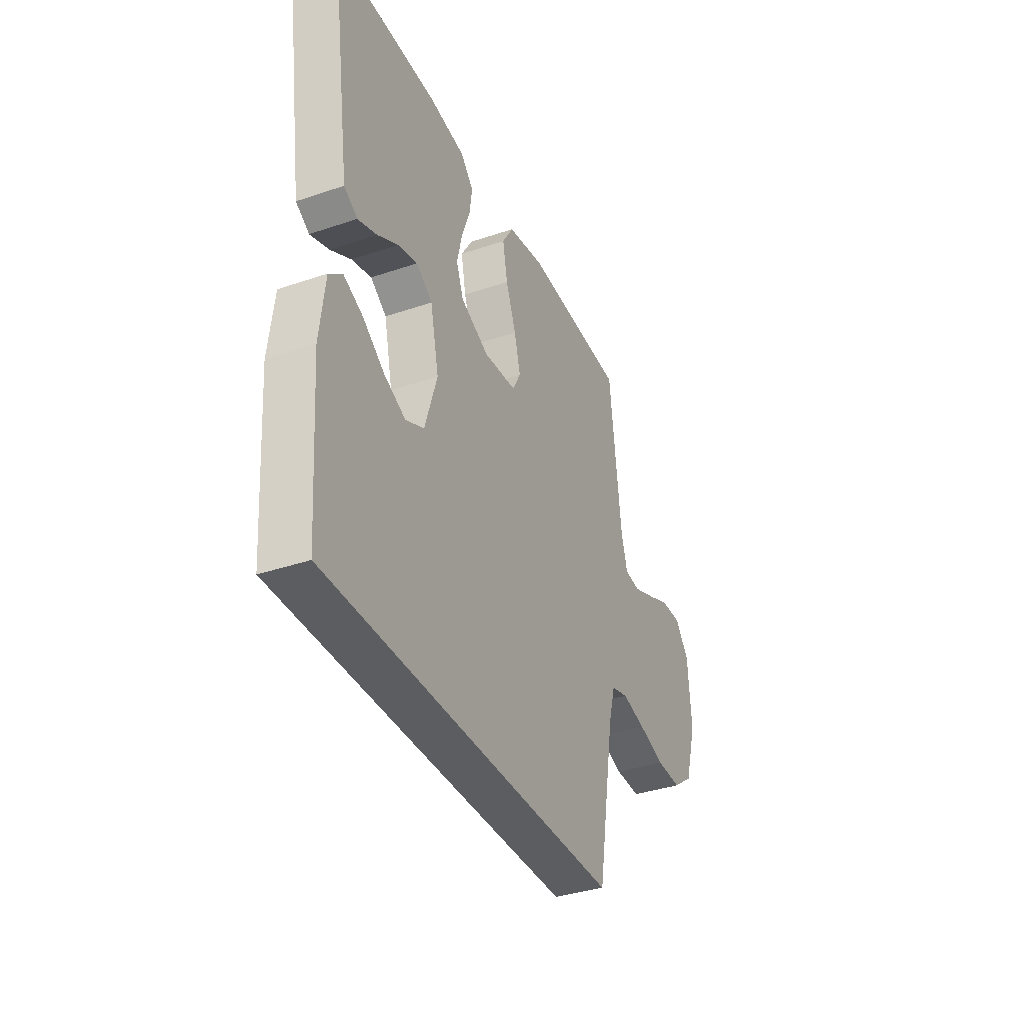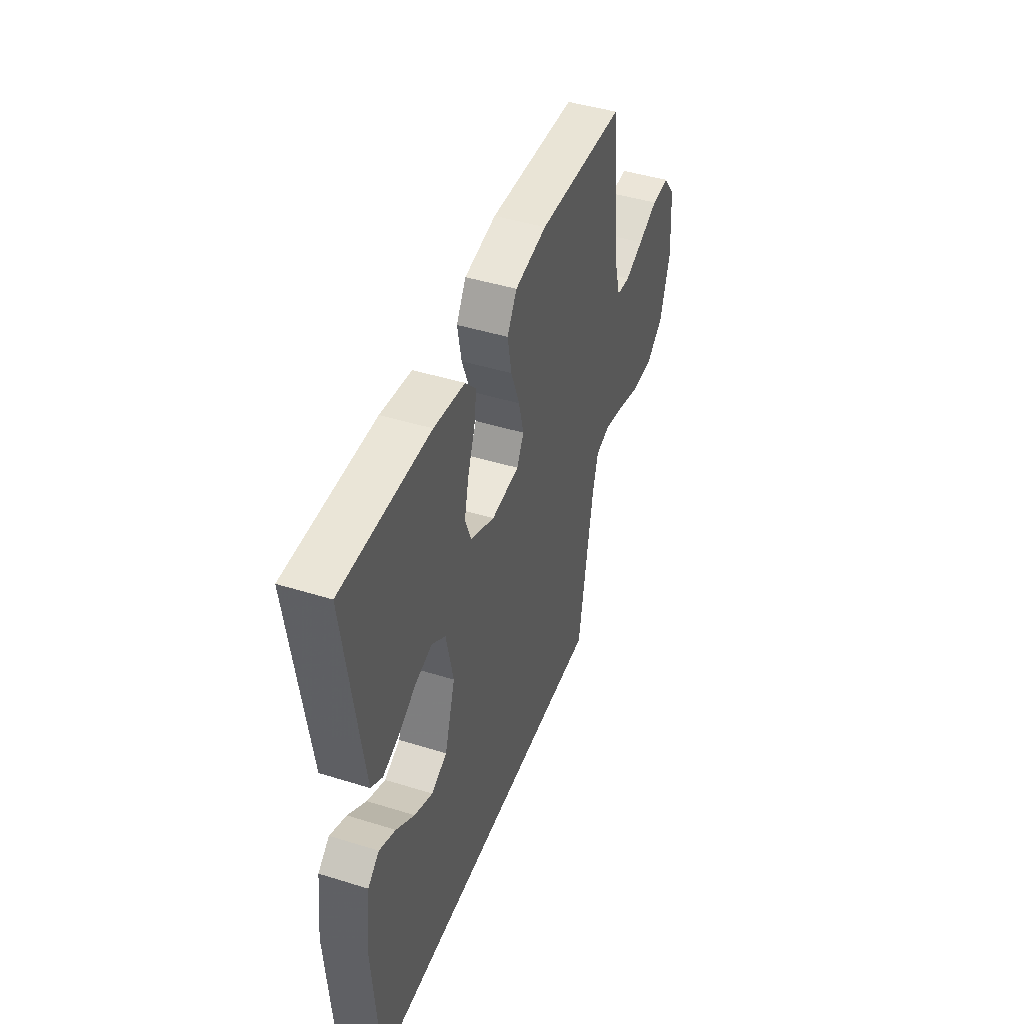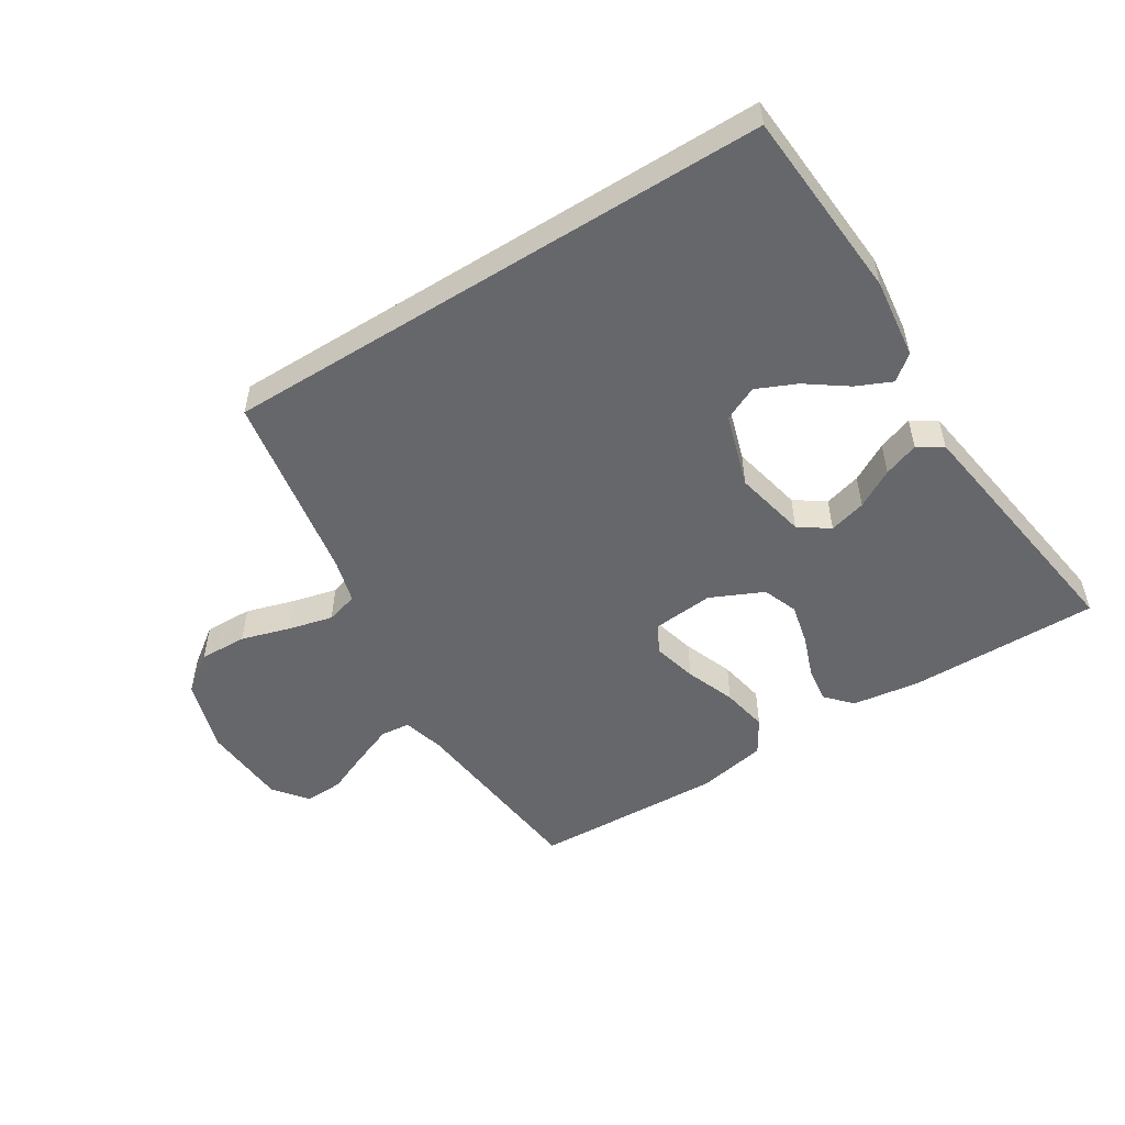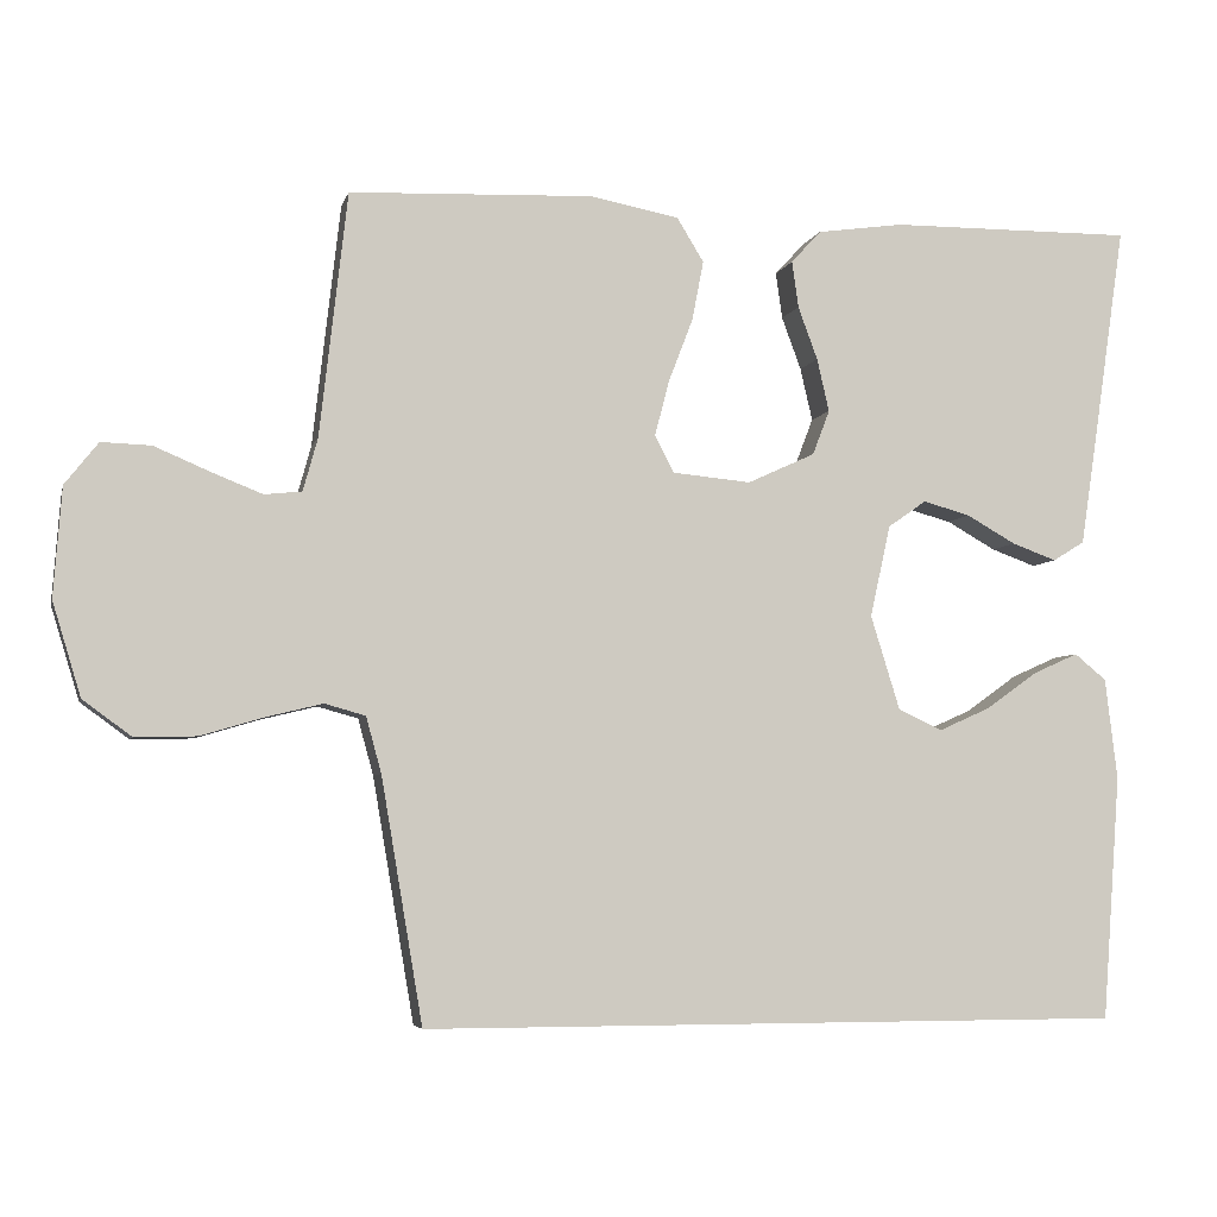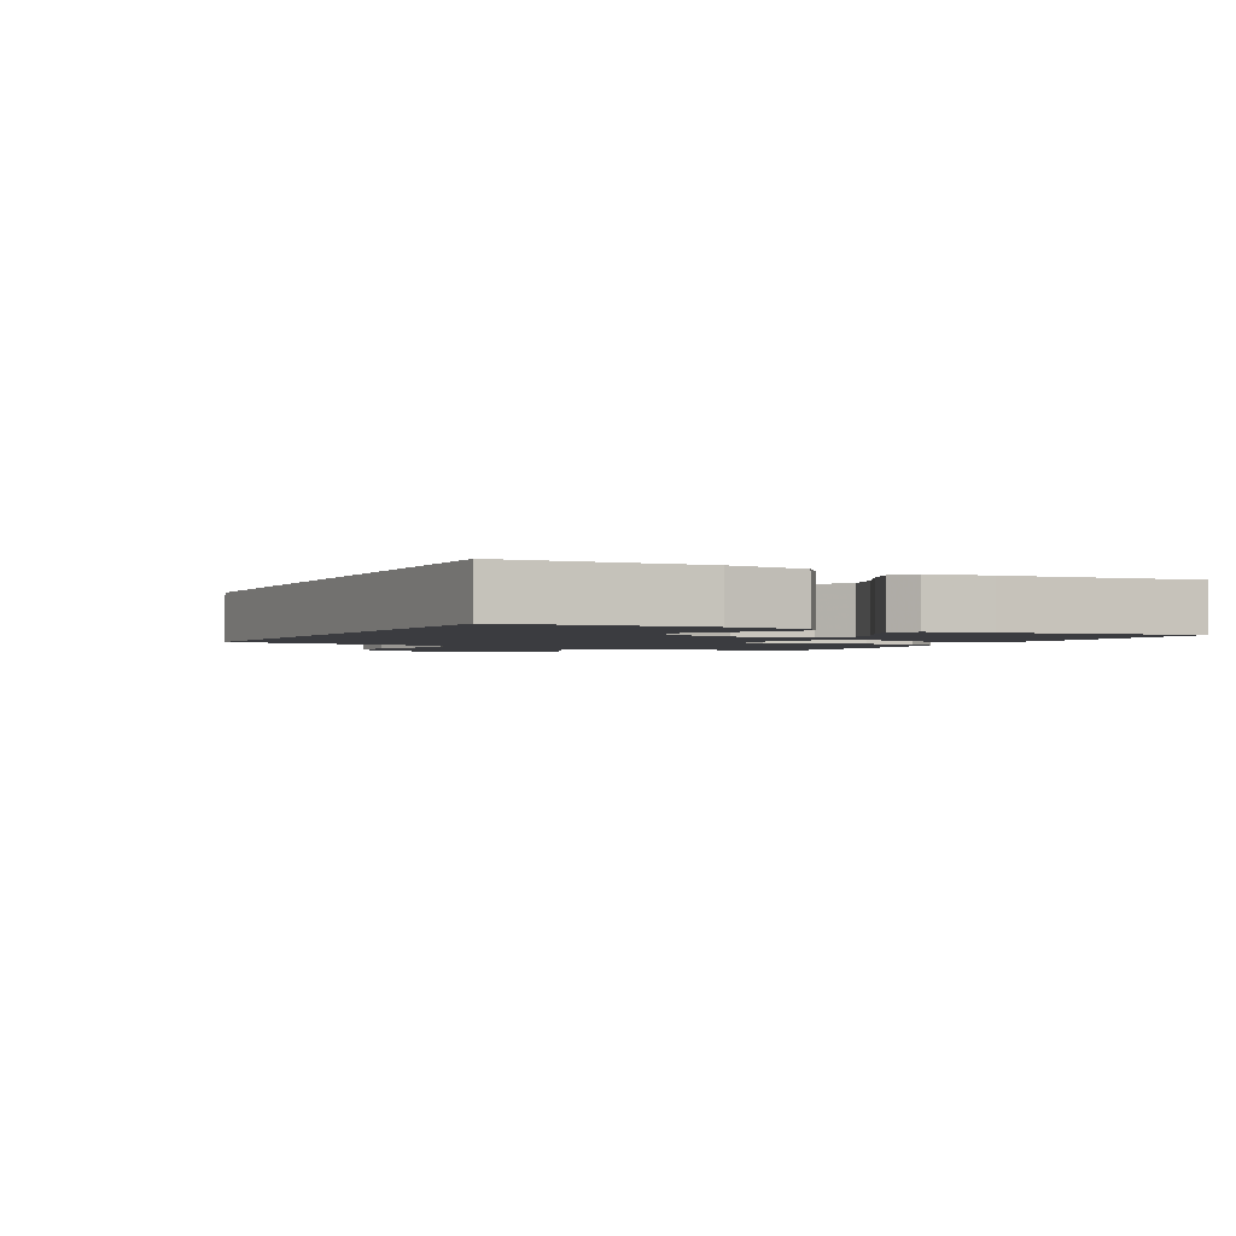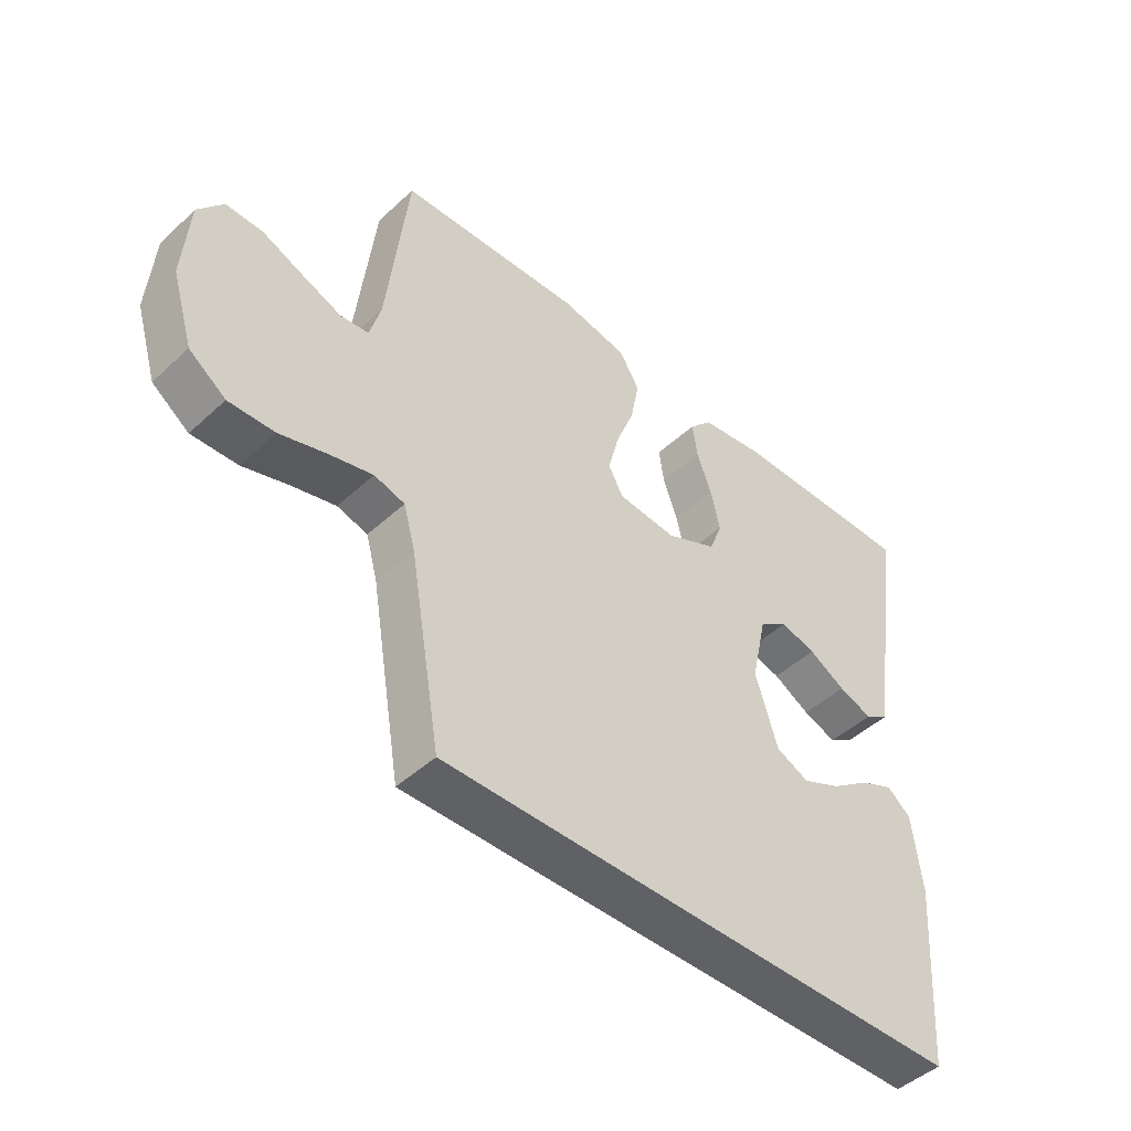
<metadata>
{"format":"obj","ext":"obj","renderer":"f3d","projection":"perspective","resolution":1024,"background":"white","views":[{"elev":-36.6,"azim":-66.2,"up":"+Z"},{"elev":44.4,"azim":-70.0,"up":"+Z"},{"elev":-52.2,"azim":-148.0,"up":"+Y"},{"elev":-5.1,"azim":166.9,"up":"+Z"},{"elev":-2.1,"azim":-117.6,"up":"+Y"},{"elev":-46.3,"azim":136.4,"up":"+Z"}]}
</metadata>
<code>
v -0.5 0.07 0.5
v -0.2 0.07 0.498
v -0.094 0.07 0.483
v -0.057 0.07 0.443
v -0.065 0.07 0.386
v -0.089 0.07 0.321
v -0.104 0.07 0.256
v -0.083 0.07 0.201
v 0 0.07 0.163
v 0.096 0.07 0.172
v 0.12 0.07 0.217
v 0.102 0.07 0.286
v 0.072 0.07 0.364
v 0.058 0.07 0.437
v 0.091 0.07 0.491
v 0.2 0.07 0.512
v 0.5 0.07 0.5
v 0.534 0.07 0.2
v 0.552 0.07 0.135
v 0.598 0.07 0.13
v 0.661 0.07 0.155
v 0.729 0.07 0.184
v 0.79 0.07 0.186
v 0.831 0.07 0.134
v 0.841 0.07 0
v 0.806 0.07 -0.115
v 0.746 0.07 -0.159
v 0.671 0.07 -0.157
v 0.594 0.07 -0.134
v 0.524 0.07 -0.117
v 0.474 0.07 -0.131
v 0.455 0.07 -0.2
v 0.404 0.07 -0.5
v -0.461 0.07 -0.5
v -0.483 0.07 -0.2
v -0.468 0.07 -0.075
v -0.429 0.07 -0.043
v -0.373 0.07 -0.068
v -0.31 0.07 -0.113
v -0.247 0.07 -0.141
v -0.193 0.07 -0.116
v -0.157 0.07 0
v -0.182 0.07 0.113
v -0.229 0.07 0.146
v -0.287 0.07 0.13
v -0.347 0.07 0.096
v -0.402 0.07 0.076
v -0.441 0.07 0.1
v -0.456 0.07 0.2
v -0.5 0 0.5
v -0.2 0 0.498
v -0.094 0 0.483
v -0.057 0 0.443
v -0.065 0 0.386
v -0.089 0 0.321
v -0.104 0 0.256
v -0.083 0 0.201
v 0 0 0.163
v 0.096 0 0.172
v 0.12 0 0.217
v 0.102 0 0.286
v 0.072 0 0.364
v 0.058 0 0.437
v 0.091 0 0.491
v 0.2 0 0.512
v 0.5 0 0.5
v 0.534 0 0.2
v 0.552 0 0.135
v 0.598 0 0.13
v 0.661 0 0.155
v 0.729 0 0.184
v 0.79 0 0.186
v 0.831 0 0.134
v 0.841 0 0
v 0.806 0 -0.115
v 0.746 0 -0.159
v 0.671 0 -0.157
v 0.594 0 -0.134
v 0.524 0 -0.117
v 0.474 0 -0.131
v 0.455 0 -0.2
v 0.404 0 -0.5
v -0.461 0 -0.5
v -0.483 0 -0.2
v -0.468 0 -0.075
v -0.429 0 -0.043
v -0.373 0 -0.068
v -0.31 0 -0.113
v -0.247 0 -0.141
v -0.193 0 -0.116
v -0.157 0 0
v -0.182 0 0.113
v -0.229 0 0.146
v -0.287 0 0.13
v -0.347 0 0.096
v -0.402 0 0.076
v -0.441 0 0.1
v -0.456 0 0.2
f 4 5 6
f 3 4 6
f 2 3 6
f 1 2 6
f 49 1 6
f 48 49 6
f 47 48 6
f 46 47 6
f 45 46 6
f 44 45 6 7
f 43 44 7 8
f 42 43 8 9
f 41 42 9 10
f 37 38 39
f 36 37 39
f 35 36 39
f 34 35 39
f 34 39 40
f 34 40 41
f 33 34 41
f 32 33 41
f 27 28 29
f 26 27 29
f 25 26 29
f 24 25 29
f 23 24 29
f 22 23 29
f 21 22 29
f 20 21 29 30
f 19 20 30 31
f 16 17 18
f 15 16 18
f 14 15 18
f 13 14 18
f 12 13 18
f 18 19 31
f 12 18 31
f 11 12 31
f 31 32 41 10
f 10 11 31
f 55 54 53
f 55 53 52
f 55 52 51
f 55 51 50
f 55 50 98
f 55 98 97
f 55 97 96
f 55 96 95
f 55 95 94
f 56 55 94 93
f 57 56 93 92
f 58 57 92 91
f 59 58 91 90
f 88 87 86
f 88 86 85
f 88 85 84
f 88 84 83
f 89 88 83
f 90 89 83
f 90 83 82
f 90 82 81
f 78 77 76
f 78 76 75
f 78 75 74
f 78 74 73
f 78 73 72
f 78 72 71
f 78 71 70
f 79 78 70 69
f 80 79 69 68
f 67 66 65
f 67 65 64
f 67 64 63
f 67 63 62
f 67 62 61
f 80 68 67
f 80 67 61
f 80 61 60
f 59 90 81 80
f 80 60 59
f 1 50 51 2
f 2 51 52 3
f 3 52 53 4
f 4 53 54 5
f 5 54 55 6
f 6 55 56 7
f 7 56 57 8
f 8 57 58 9
f 9 58 59 10
f 10 59 60 11
f 11 60 61 12
f 12 61 62 13
f 13 62 63 14
f 14 63 64 15
f 15 64 65 16
f 16 65 66 17
f 17 66 67 18
f 18 67 68 19
f 19 68 69 20
f 20 69 70 21
f 21 70 71 22
f 22 71 72 23
f 23 72 73 24
f 24 73 74 25
f 25 74 75 26
f 26 75 76 27
f 27 76 77 28
f 28 77 78 29
f 29 78 79 30
f 30 79 80 31
f 31 80 81 32
f 32 81 82 33
f 33 82 83 34
f 34 83 84 35
f 35 84 85 36
f 36 85 86 37
f 37 86 87 38
f 38 87 88 39
f 39 88 89 40
f 40 89 90 41
f 41 90 91 42
f 42 91 92 43
f 43 92 93 44
f 44 93 94 45
f 45 94 95 46
f 46 95 96 47
f 47 96 97 48
f 48 97 98 49
f 49 98 50 1

</code>
